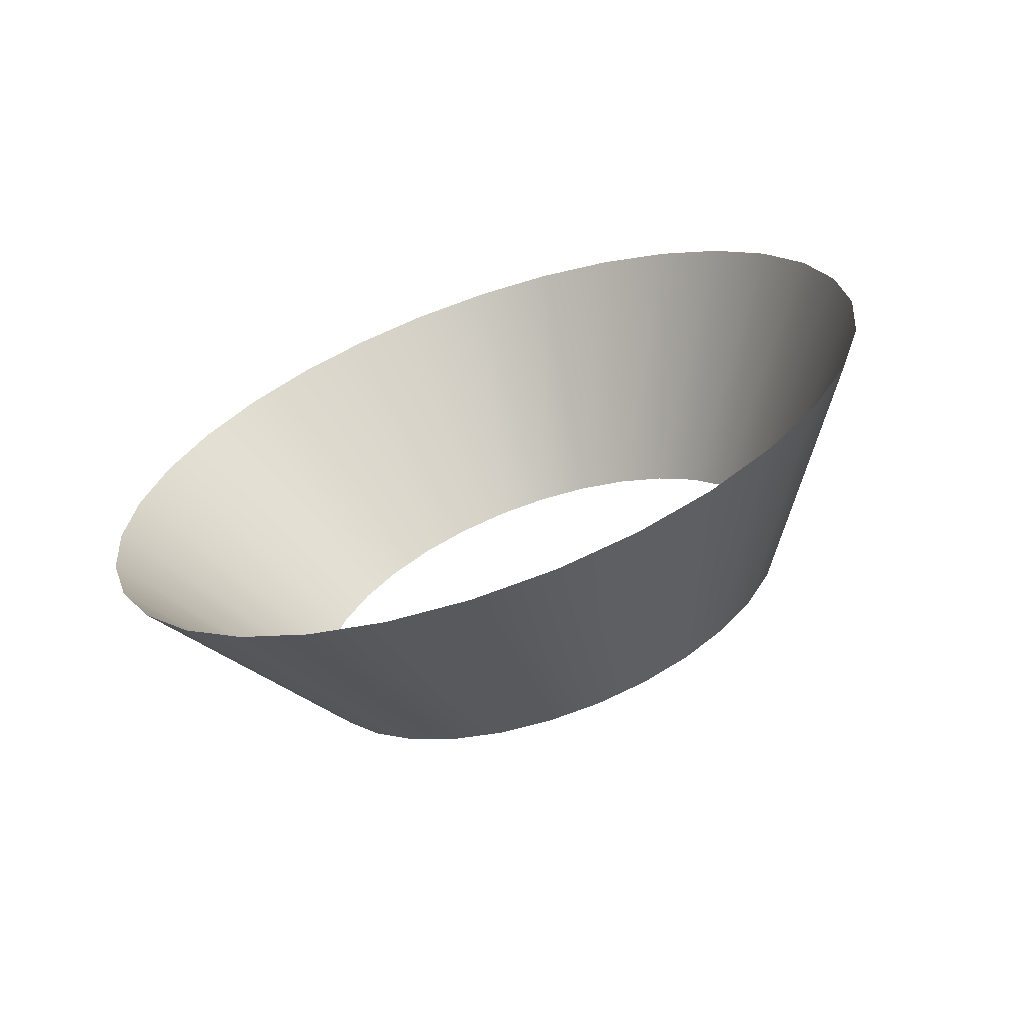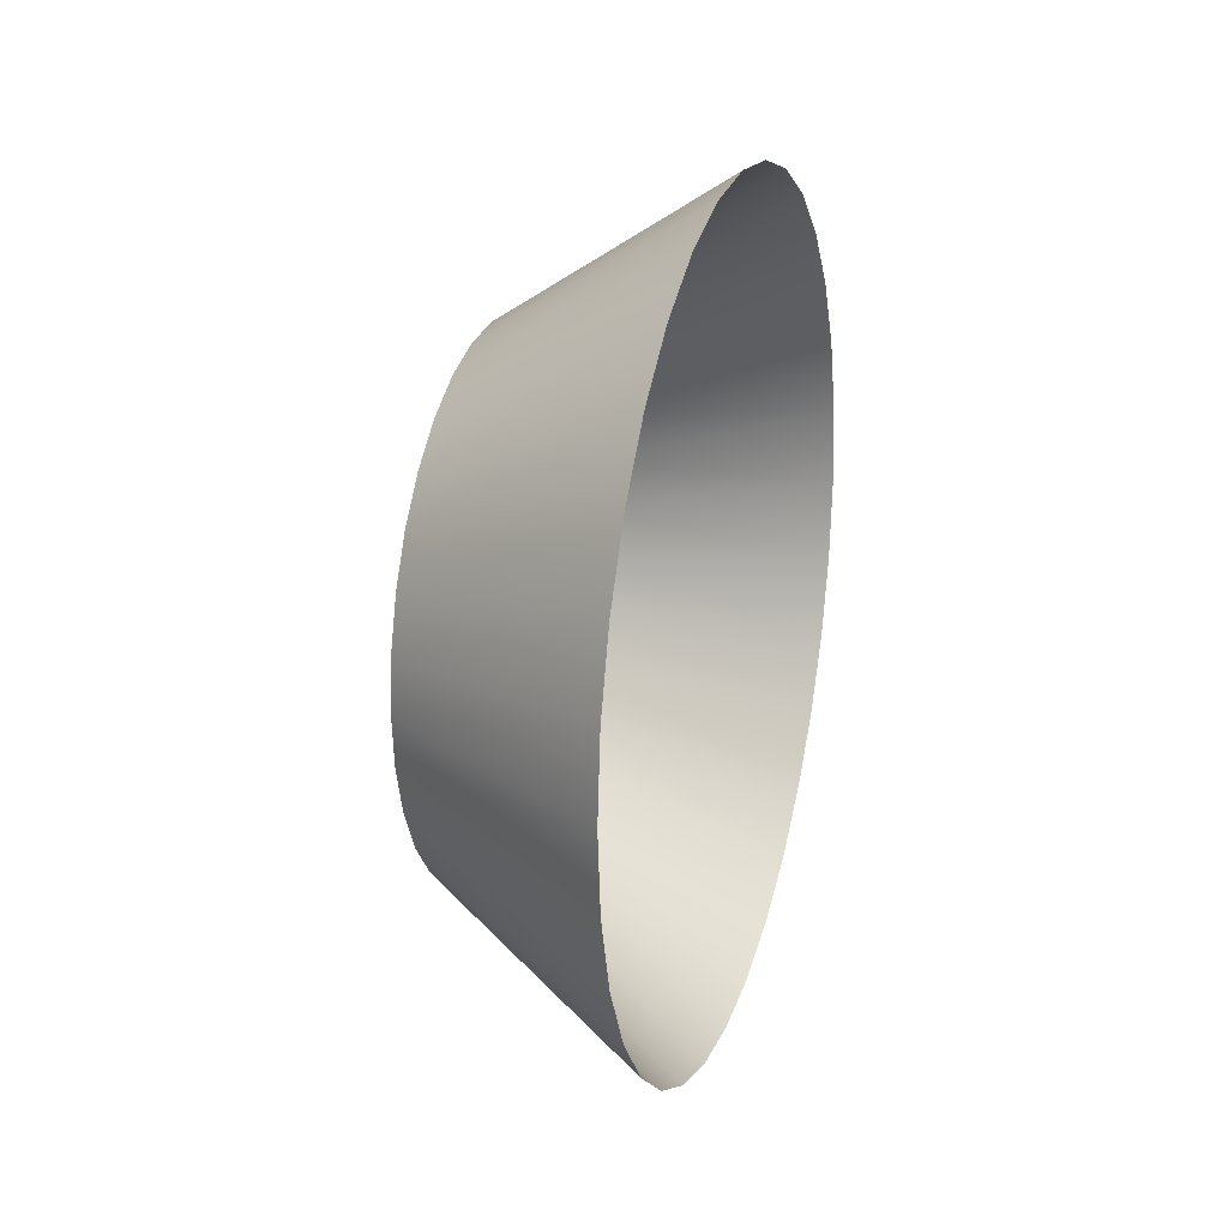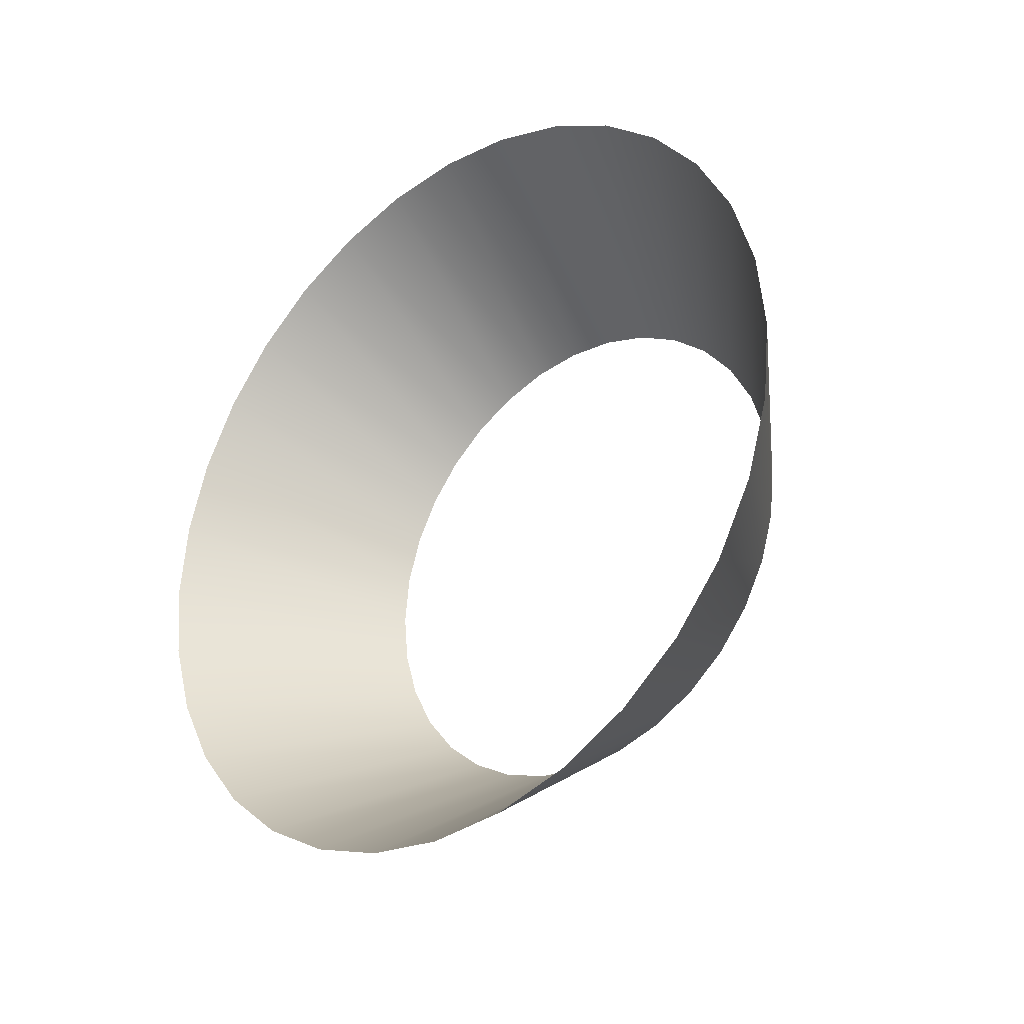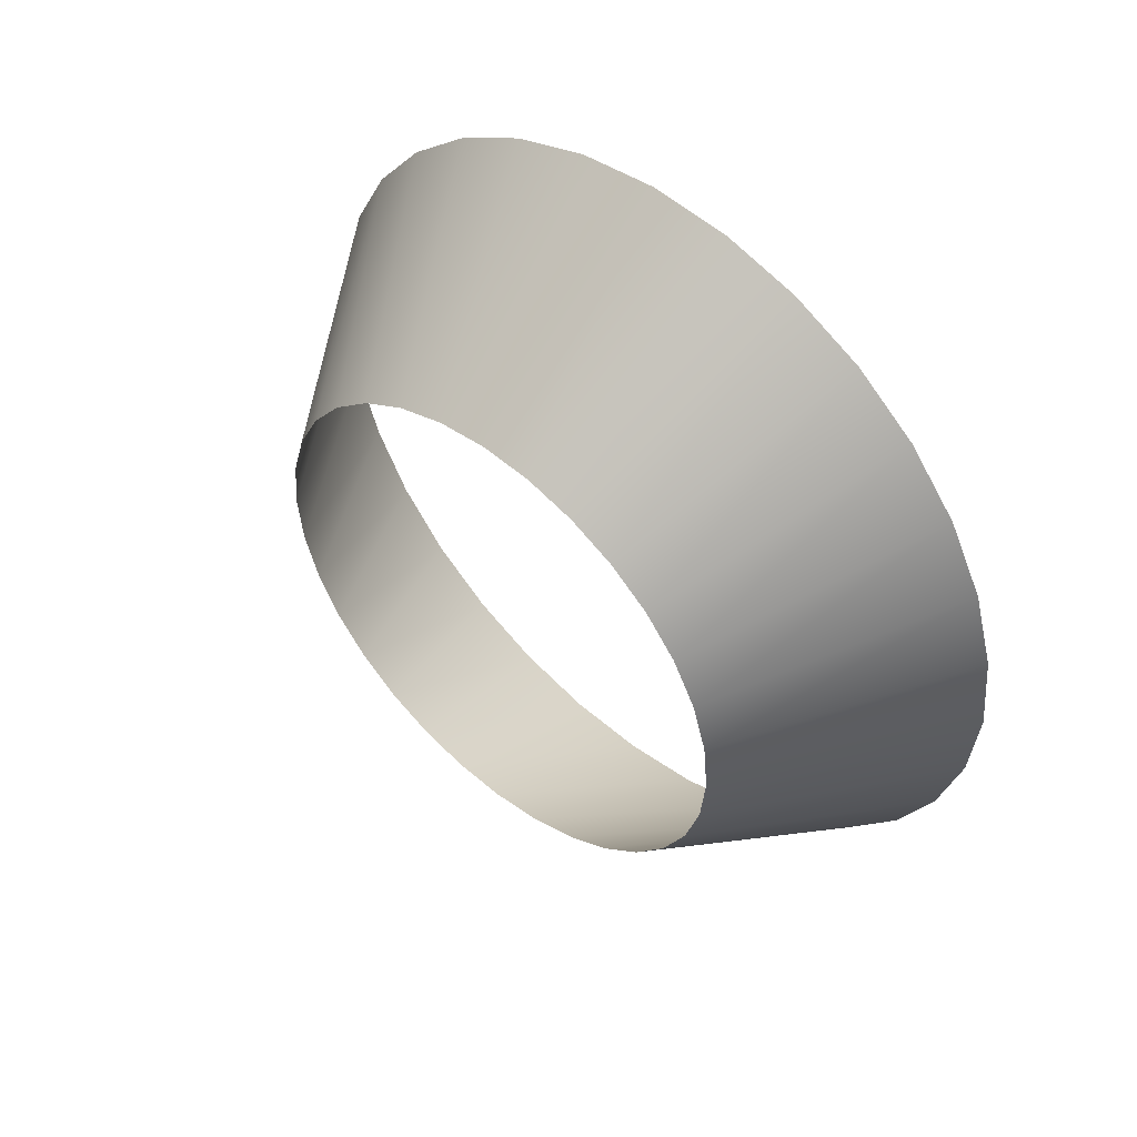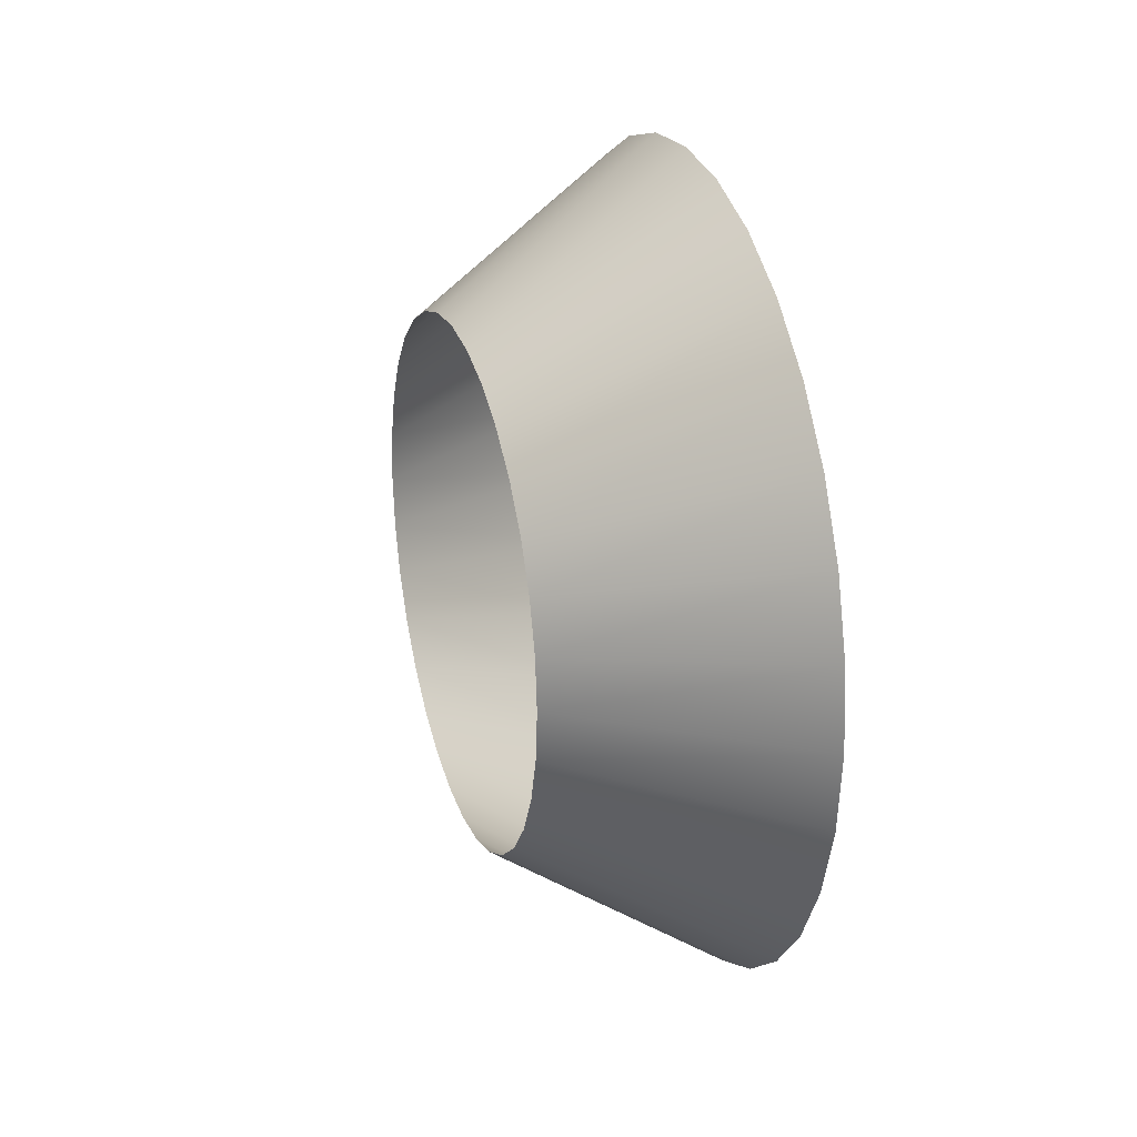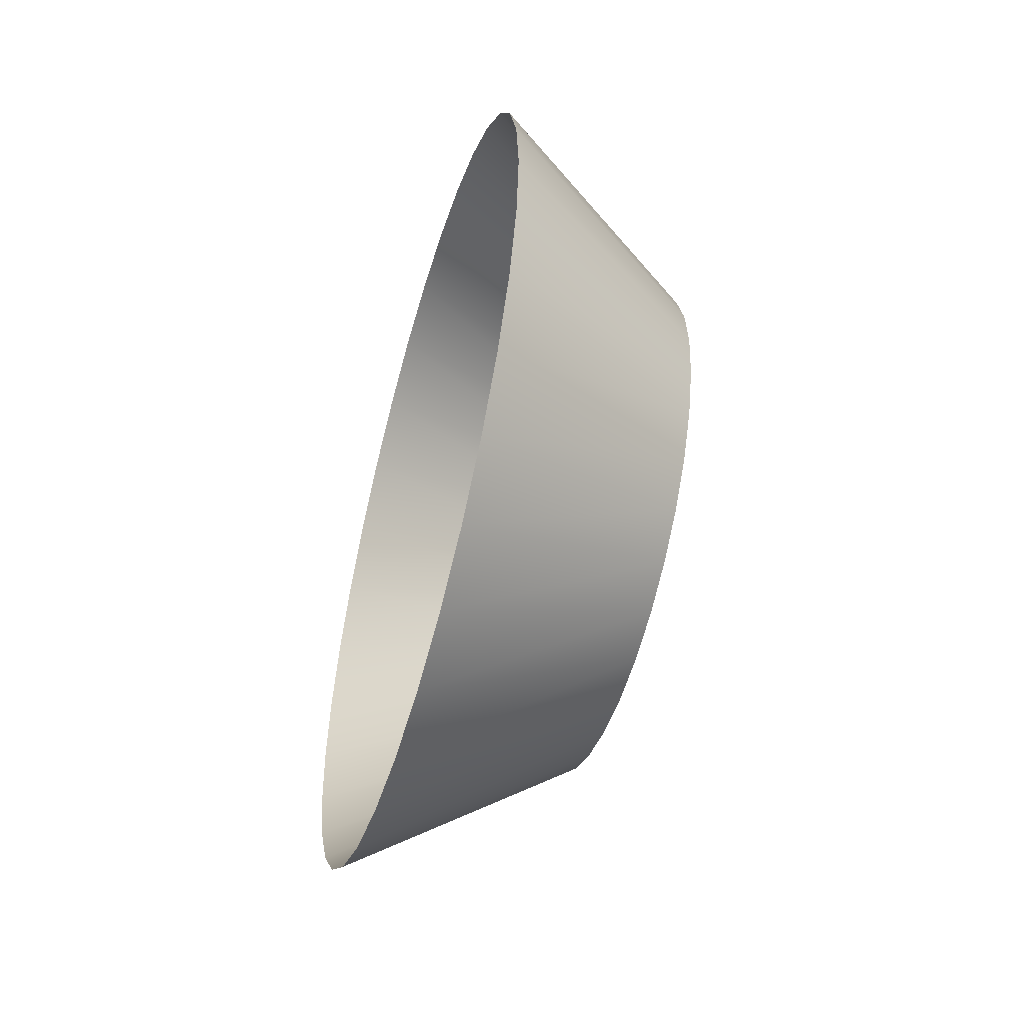
<metadata>
{"format":"obj","ext":"obj","renderer":"f3d","projection":"perspective","resolution":1024,"background":"white","views":[{"elev":-65.0,"azim":-70.9,"up":"+Z"},{"elev":22.2,"azim":-163.1,"up":"+Y"},{"elev":-30.1,"azim":-49.4,"up":"+Y"},{"elev":49.8,"azim":131.1,"up":"+Y"},{"elev":25.9,"azim":162.4,"up":"+Z"},{"elev":-52.2,"azim":-16.1,"up":"+Y"}]}
</metadata>
<code>
o Cylinder.001
v -0.8685 -0 -1.573
v -0.01141 0 -1.007
v -0.8685 -0.3069 -1.543
v -0.01141 -0.1964 -0.9872
v -0.8685 -0.6021 -1.454
v -0.01141 -0.3852 -0.9299
v -0.8685 -0.8741 -1.308
v -0.01141 -0.5592 -0.8369
v -0.8685 -1.112 -1.112
v -0.01141 -0.7117 -0.7117
v -0.8685 -1.308 -0.8741
v -0.01141 -0.8369 -0.5592
v -0.8685 -1.454 -0.6021
v -0.01141 -0.9299 -0.3852
v -0.8685 -1.543 -0.3069
v -0.01141 -0.9872 -0.1964
v -0.8685 -1.573 0
v -0.01141 -1.007 -0
v -0.8685 -1.543 0.3069
v -0.01141 -0.9872 0.1964
v -0.8685 -1.454 0.6021
v -0.01141 -0.9299 0.3852
v -0.8685 -1.308 0.8741
v -0.01141 -0.8369 0.5592
v -0.8685 -1.112 1.112
v -0.01141 -0.7117 0.7117
v -0.8685 -0.8741 1.308
v -0.01141 -0.5592 0.8369
v -0.8685 -0.6021 1.454
v -0.01141 -0.3852 0.9299
v -0.8685 -0.3069 1.543
v -0.01141 -0.1964 0.9872
v -0.8685 -0 1.573
v -0.01141 0 1.007
v -0.8685 0.3069 1.543
v -0.01141 0.1964 0.9872
v -0.8685 0.6021 1.454
v -0.01141 0.3852 0.9299
v -0.8685 0.8741 1.308
v -0.01141 0.5592 0.8369
v -0.8685 1.112 1.112
v -0.01141 0.7117 0.7117
v -0.8685 1.308 0.8741
v -0.01141 0.8369 0.5592
v -0.8685 1.454 0.6021
v -0.01141 0.9299 0.3852
v -0.8685 1.543 0.3069
v -0.01141 0.9872 0.1964
v -0.8685 1.573 0
v -0.01141 1.007 -0
v -0.8685 1.543 -0.3069
v -0.01141 0.9872 -0.1964
v -0.8685 1.454 -0.6021
v -0.01141 0.9299 -0.3852
v -0.8685 1.308 -0.8741
v -0.01141 0.8369 -0.5592
v -0.8685 1.112 -1.112
v -0.01141 0.7117 -0.7117
v -0.8685 0.8741 -1.308
v -0.01141 0.5592 -0.8369
v -0.8685 0.6021 -1.454
v -0.01141 0.3852 -0.9299
v -0.8685 0.3069 -1.543
v -0.01141 0.1964 -0.9872
f 1 2 4 3
f 3 4 6 5
f 5 6 8 7
f 7 8 10 9
f 9 10 12 11
f 11 12 14 13
f 13 14 16 15
f 15 16 18 17
f 17 18 20 19
f 19 20 22 21
f 21 22 24 23
f 23 24 26 25
f 25 26 28 27
f 27 28 30 29
f 29 30 32 31
f 31 32 34 33
f 33 34 36 35
f 35 36 38 37
f 37 38 40 39
f 39 40 42 41
f 41 42 44 43
f 43 44 46 45
f 45 46 48 47
f 47 48 50 49
f 49 50 52 51
f 51 52 54 53
f 53 54 56 55
f 55 56 58 57
f 57 58 60 59
f 59 60 62 61
f 61 62 64 63
f 63 64 2 1

</code>
